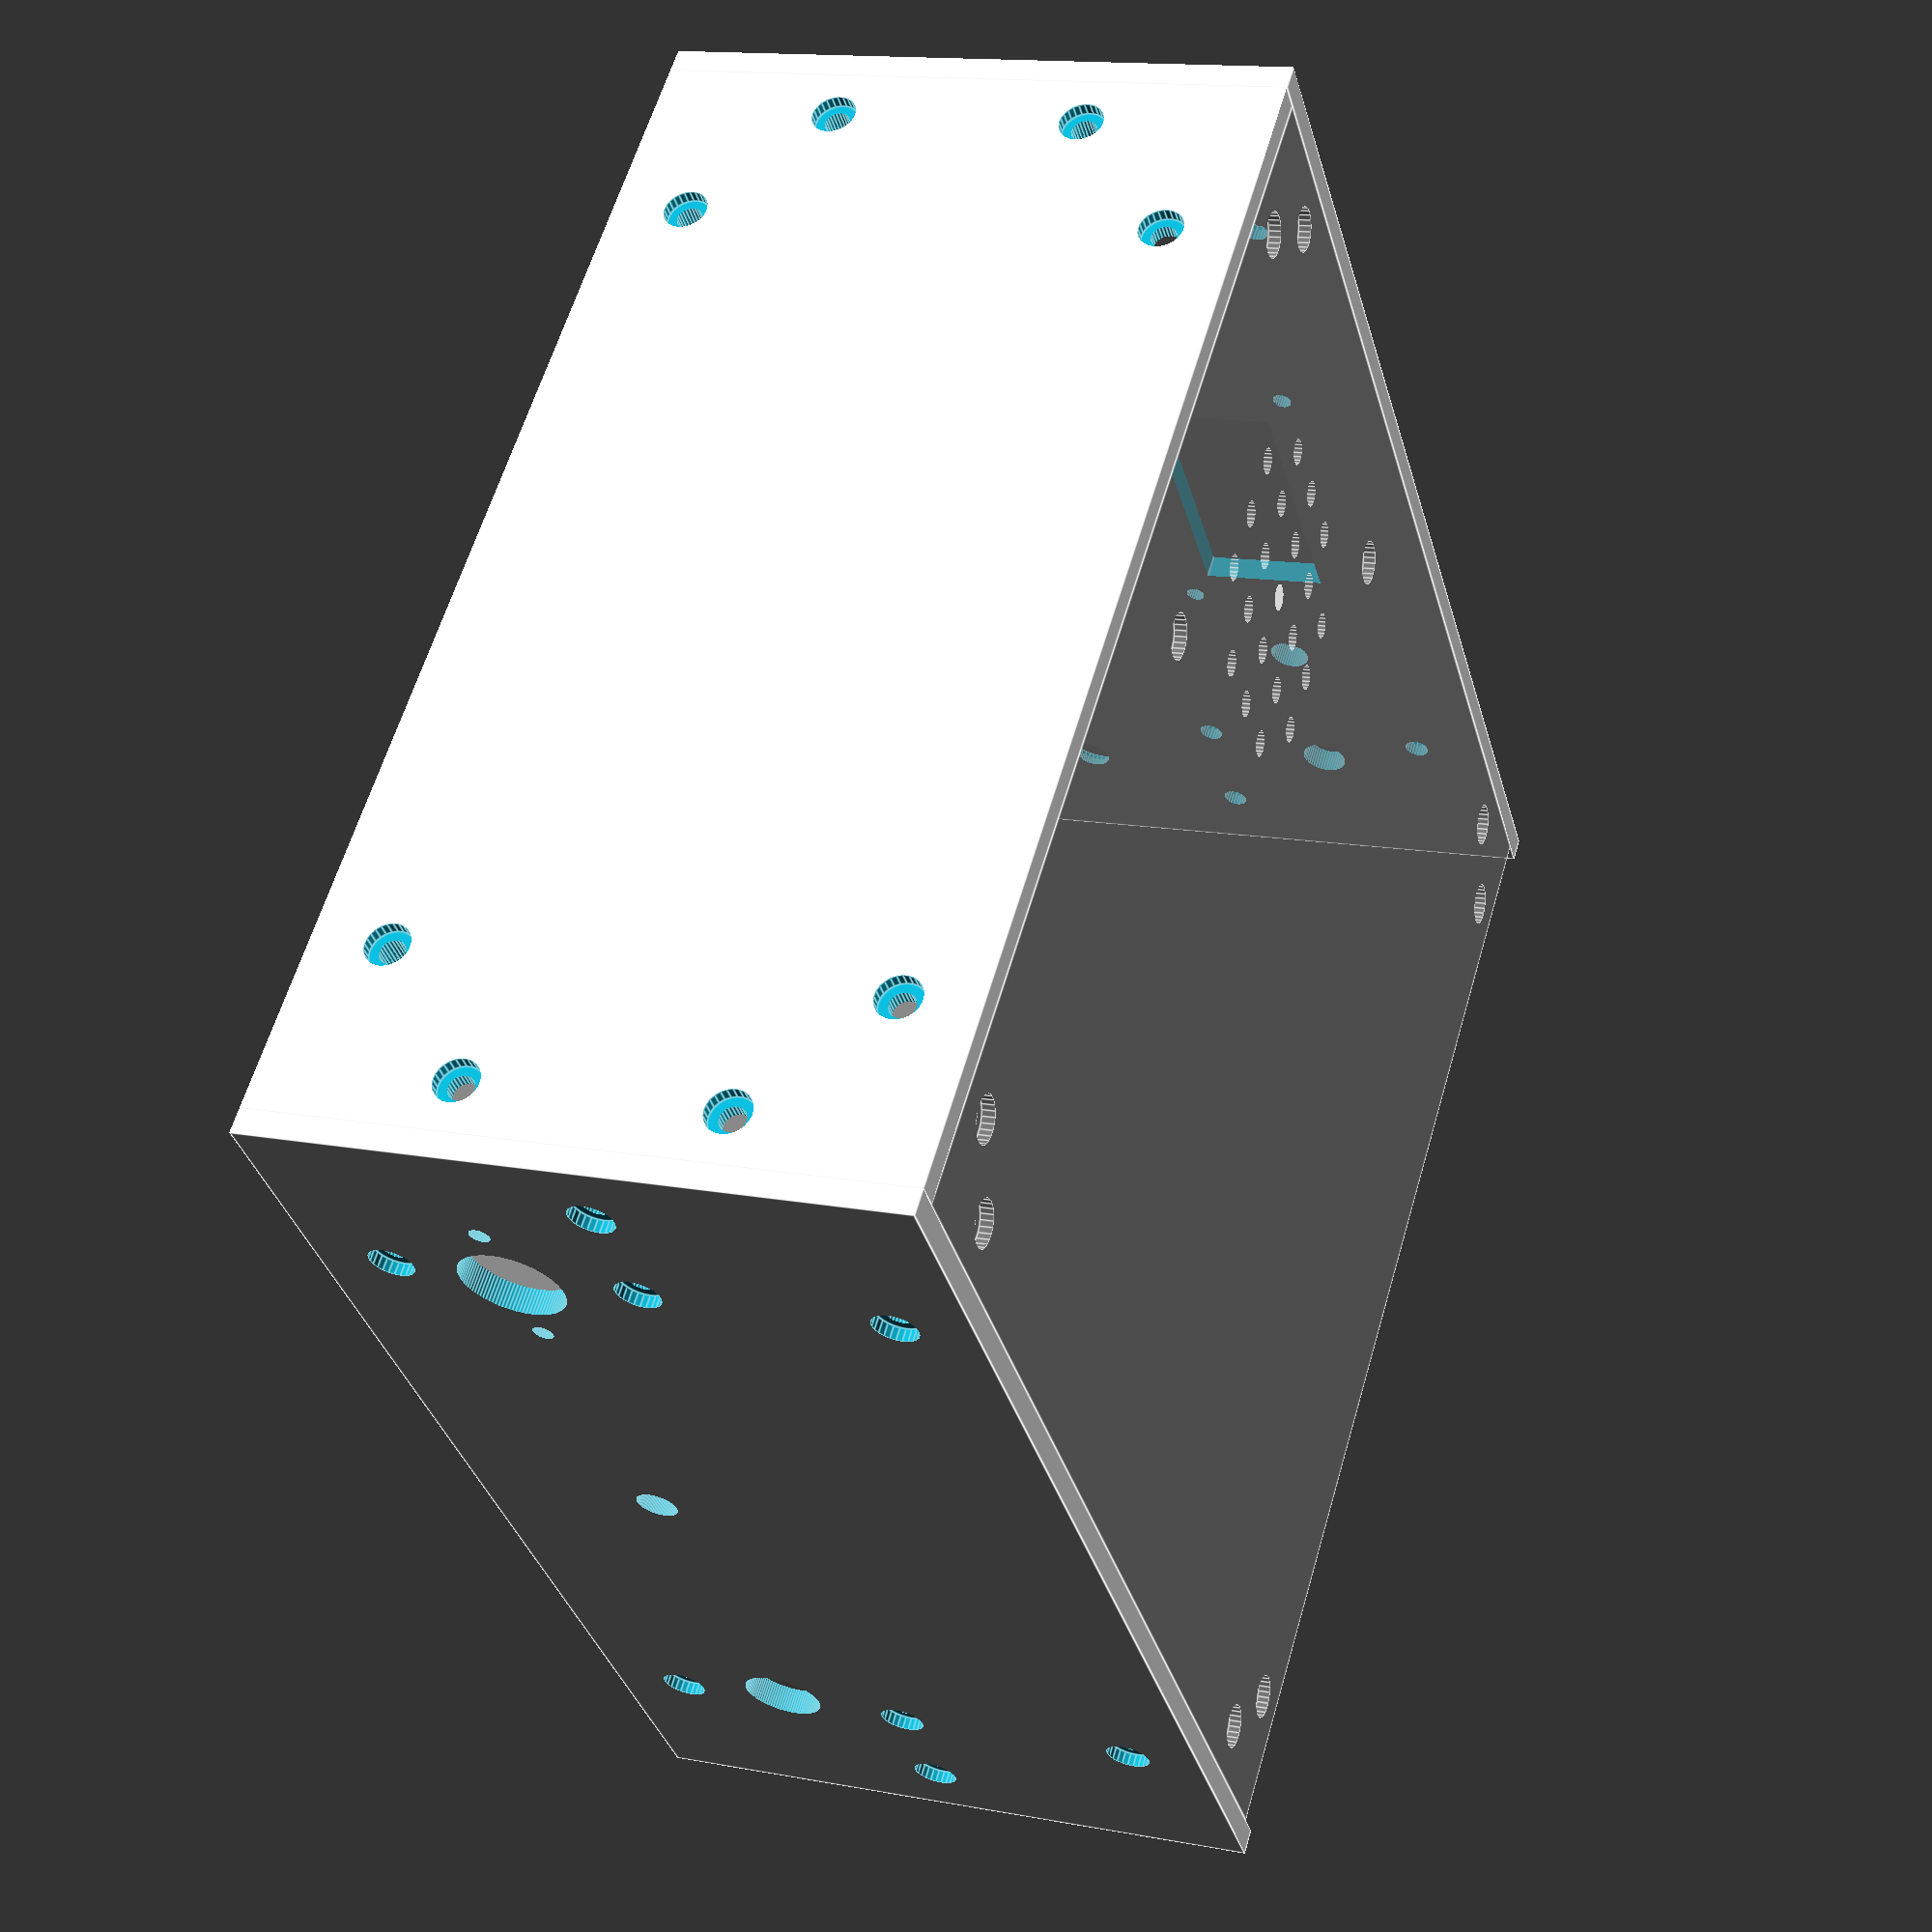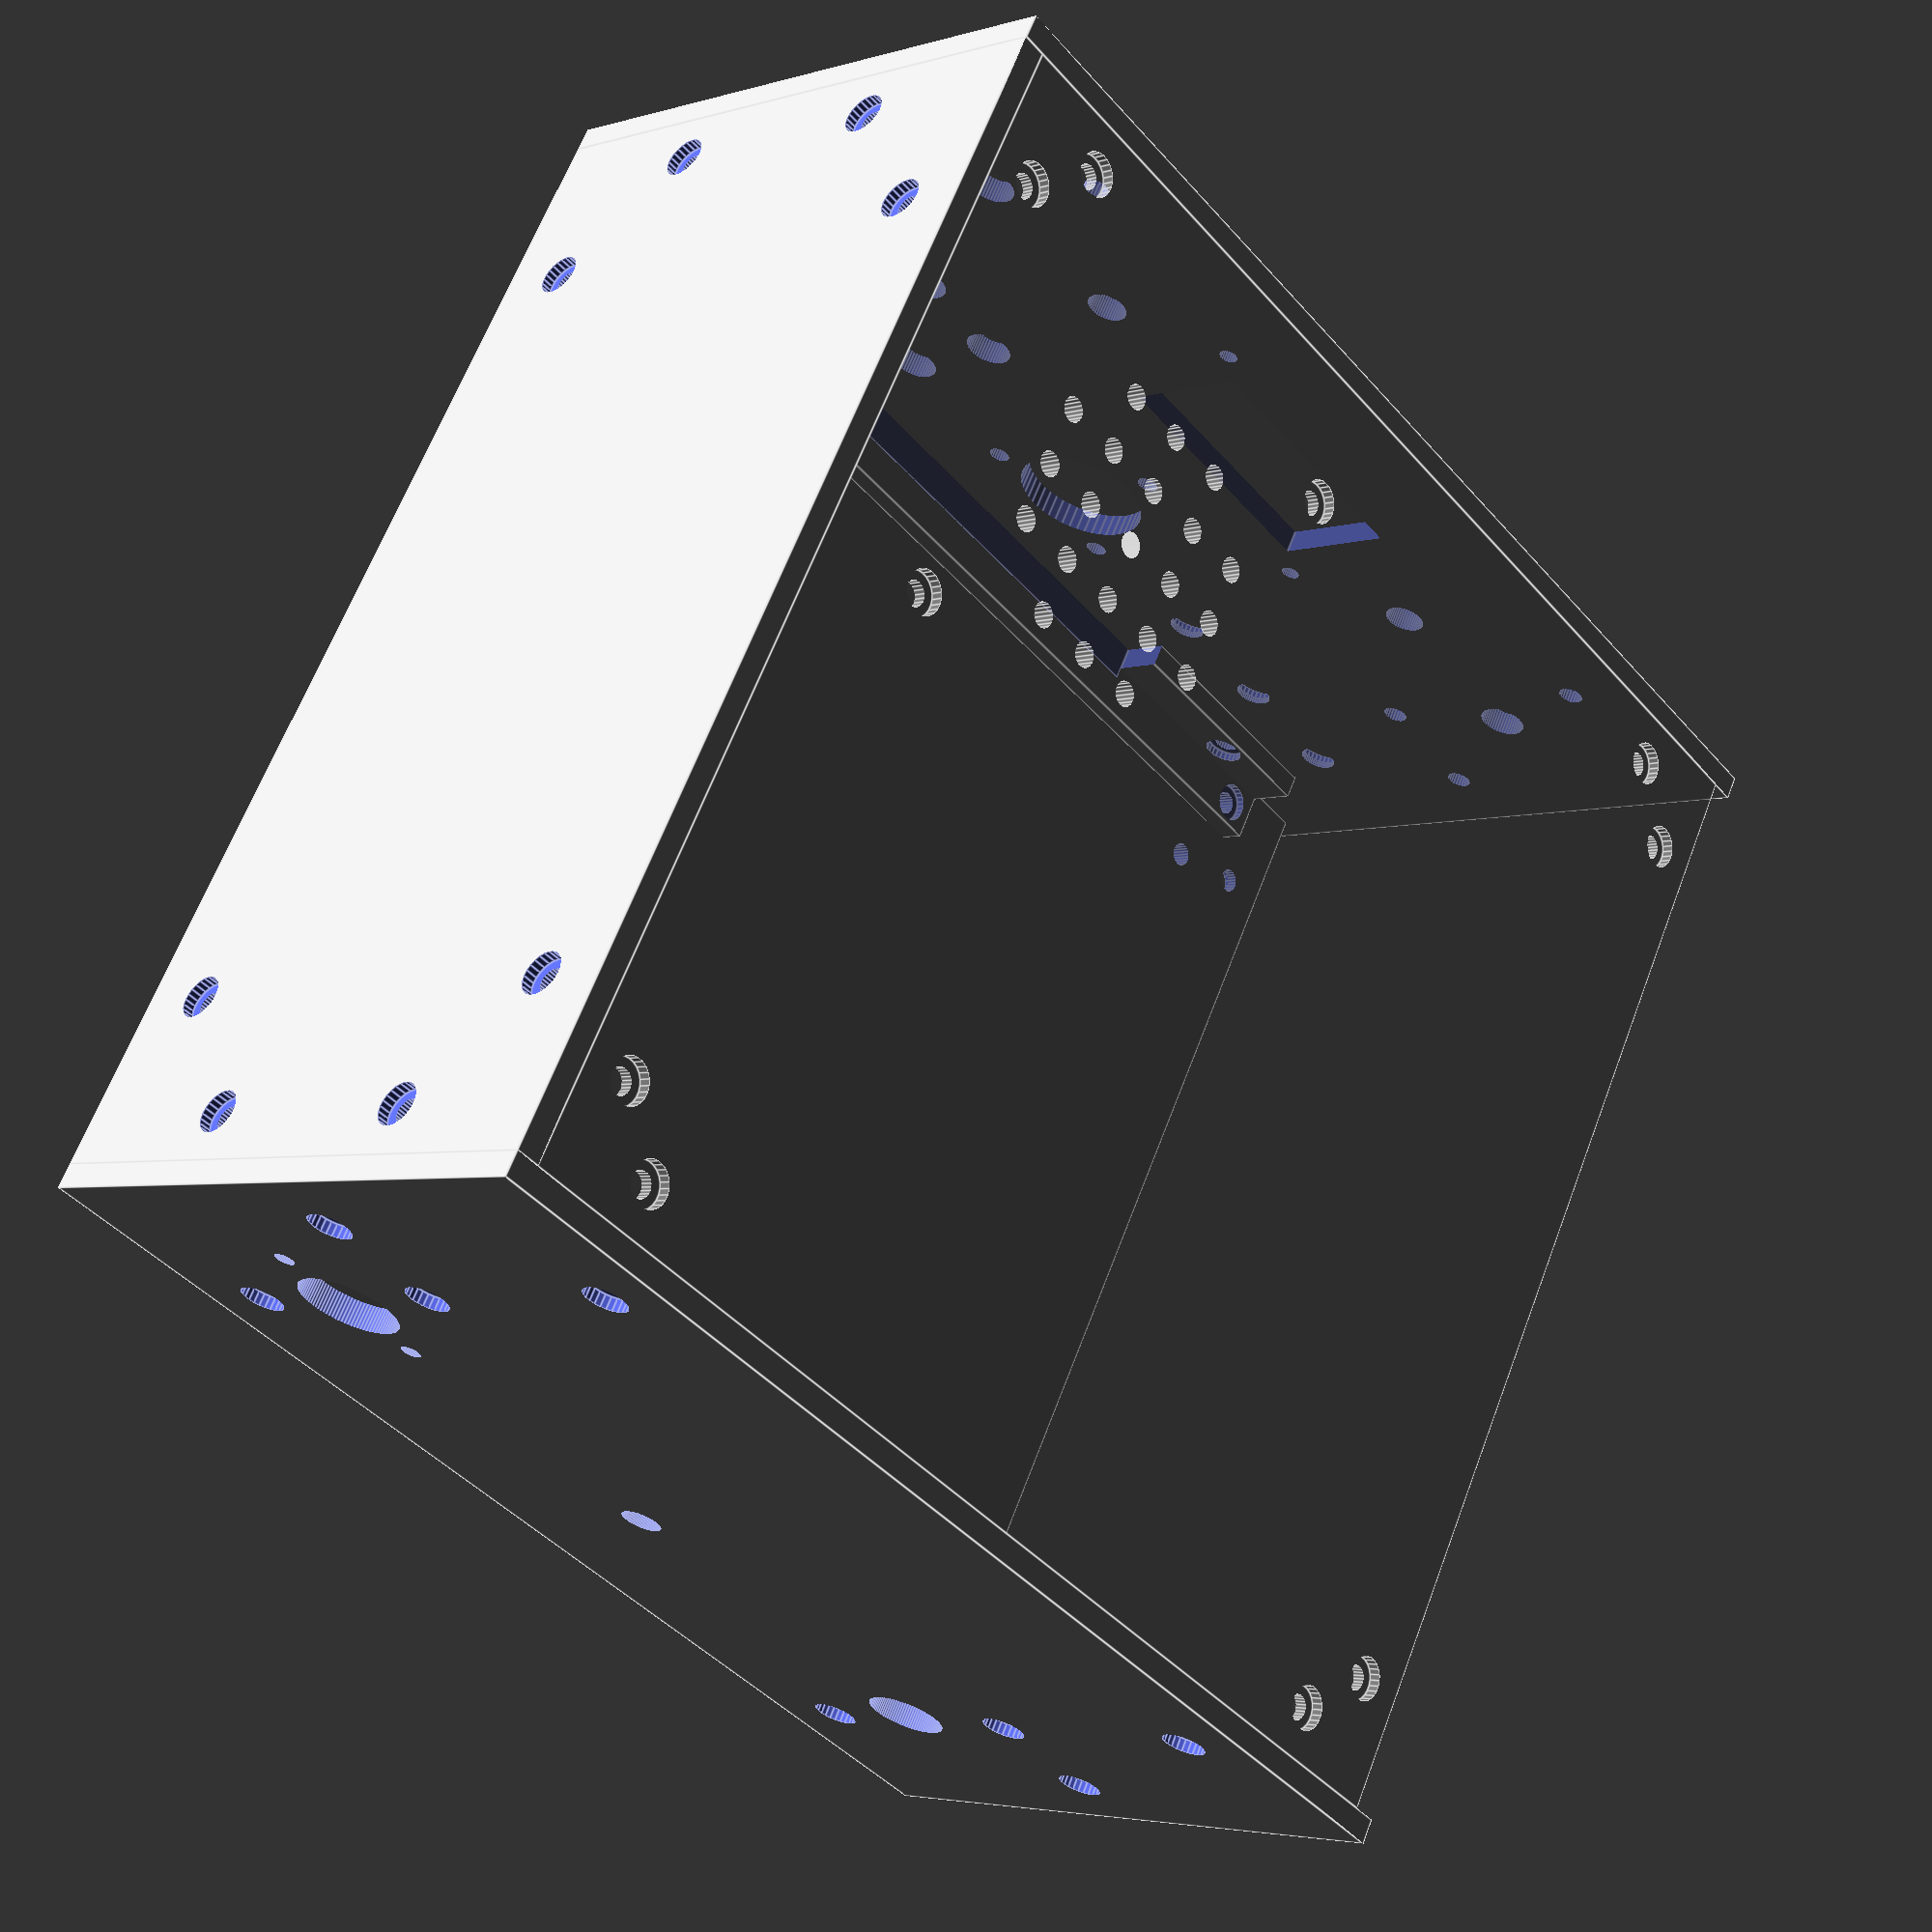
<openscad>
t = 4;
W = 190;
Front_W = W + t*2;
H = 100;

Angle_W = 12;
Large_Angle_L = W - 2*Angle_W - 2;
Small_Angle_L = H - 2*t - 2*Angle_W - 2;

Speaker_Dist_Between_Holes = 63;

pot_dia = 7+0.5; // volume control
jack_dia = 6; // 3.5 mm jack
jack_nut_dia = 12;
jack_nut_height = t-1.2;
button_dia = 7+0.5; // button
button_offset = 17;
toggle_dia = 6+0.5; // toggle switch
corner_dia = 7;
screw_dia = 4;
screw_offset = t*3;
screw_extra_offset = 20;
screw2_dia = 7;
screw2_height = 2;
nut_dia = 6.5;
nut_height = 1.5;
eps = 0.01;

main_enc_dia = 21+0.5;
main_enc_screws_dia = 15;
main_enc_screws_dist = 7;
main_enc_rotate_delta = 12;
main_enc_screw_dia = 3.5;
multi_enc_dia = 7+0.5; // CLAR pot

// LCD info
LCD_W = 58;
LCD_H = 32;
lcd_offset_y = 8;
lcd_offset_x = 6;
lcd_h = LCD_H - lcd_offset_x*2;
lcd_w = LCD_W - lcd_offset_y*2;

hole_dia = 3;
hole_offset_x = 1+hole_dia/2;
hole_offset_y = 1+hole_dia/2;

module so239() { // two holes
    front_d = 16;
    front_off = 18.8;
    front_hole_d = 3.2;

    rotate([0, 45, 0]) {
        translate([0, 0, 0]) rotate([90,0,0])
            cylinder(d=front_d,h=20, $fn=100, center=true);

        translate([-front_off/2, 0, -front_off/2]) rotate([90,0,0])
            cylinder(d=front_hole_d,h=20,$fn=100, center=true);

        translate([front_off/2, 0, front_off/2]) rotate([90,0,0])
            cylinder(d=front_hole_d,h=20,$fn=100, center=true);
    }
}

module speaker() {
    union() {
        translate([Speaker_Dist_Between_Holes/2, -Speaker_Dist_Between_Holes/2, 0]) {
            cylinder(d = screw_dia, h = 20, $fn = 20, center = true);
            translate([0, 0, -(t-screw2_height)/2-eps])
                cylinder(d = screw2_dia, h = screw2_height+eps, $fn = 25, center = true);
        }
                
        translate([-Speaker_Dist_Between_Holes/2, Speaker_Dist_Between_Holes/2, 0]) {
            cylinder(d = screw_dia, h = 20, $fn = 20, center = true);
            translate([0, 0, -(t-screw2_height)/2-eps])
                cylinder(d = screw2_dia, h = screw2_height+eps, $fn = 25, center = true);
        }
                
        translate([10, 20, 0]) cylinder(d = screw_dia, h = 20, $fn = 20, center = true);
        translate([0, 20, 0]) cylinder(d = screw_dia, h = 20, $fn = 20, center = true);
        translate([-10, 20, 0]) cylinder(d = screw_dia, h = 20, $fn = 20, center = true);
        
        translate([10, 10, 0]) cylinder(d = screw_dia, h = 20, $fn = 20, center = true);
        translate([10, 0, 0]) cylinder(d = screw_dia, h = 20, $fn = 20, center = true);
        translate([10, -10, 0]) cylinder(d = screw_dia, h = 20, $fn = 20, center = true);
        
        translate([20, 10, 0]) cylinder(d = screw_dia, h = 20, $fn = 20, center = true);
        translate([20, 0, 0]) cylinder(d = screw_dia, h = 20, $fn = 20, center = true);
        translate([20, -10, 0]) cylinder(d = screw_dia, h = 20, $fn = 20, center = true);

        translate([0, 0, 0]) cylinder(d = screw_dia, h = 20, $fn = 200, center = true);
        translate([0, -10, 0]) cylinder(d = screw_dia, h = 20, $fn = 20, center = true);
        translate([0, 10, 0]) cylinder(d = screw_dia, h = 20, $fn = 20, center = true);
        
        translate([-10, 10, 0]) cylinder(d = screw_dia, h = 20, $fn = 20, center = true);
        translate([-10, 0, 0]) cylinder(d = screw_dia, h = 20, $fn = 20, center = true);
        translate([-10, -10, 0]) cylinder(d = screw_dia, h = 20, $fn = 20, center = true);
        
        translate([-20, 10, 0]) cylinder(d = screw_dia, h = 20, $fn = 20, center = true);
        translate([-20, 0, 0]) cylinder(d = screw_dia, h = 20, $fn = 20, center = true);
        translate([-20, -10, 0]) cylinder(d = screw_dia, h = 20, $fn = 20, center = true); 
        
        translate([10, -20, 0]) cylinder(d = screw_dia, h = 20, $fn = 20, center = true);
        translate([0, -20, 0]) cylinder(d = screw_dia, h = 20, $fn = 20, center = true);
        translate([-10, -20, 0]) cylinder(d = screw_dia, h = 20, $fn = 20, center = true);
    }
}

module front_back_base() {
    difference() {
       cube([Front_W, H, t], center = true);
        
        // screws
        translate([-Front_W/2+screw_offset+screw_extra_offset, H/2-screw_offset, 0]) {
            cylinder(d = screw_dia, h = t*2, $fn = 25, center = true);
            translate([0, 0, (t-screw2_height)/2+eps])
                cylinder(d = screw2_dia, h = screw2_height+eps, $fn = 25, center = true);
        } 
        
        translate([-Front_W/2+screw_offset+screw_extra_offset, -H/2+screw_offset, 0]) {
            cylinder(d = screw_dia, h = t*2, $fn = 25, center = true);
            translate([0, 0, (t-screw2_height)/2+eps])
                cylinder(d = screw2_dia, h = screw2_height+eps, $fn = 25, center = true);
        }
        
        translate([Front_W/2-screw_offset-screw_extra_offset, H/2-screw_offset, 0]) {
            cylinder(d = screw_dia, h = t*2, $fn = 25, center = true);
            translate([0, 0, (t-screw2_height)/2+eps])
                cylinder(d = screw2_dia, h = screw2_height+eps, $fn = 25, center = true);
        }
        
        translate([Front_W/2-screw_offset-screw_extra_offset, -H/2+screw_offset, 0]) {
            cylinder(d = screw_dia, h = t*2, $fn = 25, center = true);
            translate([0, 0, (t-screw2_height)/2+eps])
                cylinder(d = screw2_dia, h = screw2_height+eps, $fn = 25, center = true);
        }
        
        // center screws
       translate([-Front_W/2+screw_offset, 0, 0]) {
            cylinder(d = screw_dia, h = t*2, $fn = 25, center = true);
            translate([0, 0, (t-screw2_height)/2+eps])
                cylinder(d = screw2_dia, h = screw2_height+eps, $fn = 25, center = true);
        }
        translate([-Front_W/2+screw_offset+screw_extra_offset, 0, 0]) {
            cylinder(d = screw_dia, h = t*2, $fn = 25, center = true);
            translate([0, 0, (t-screw2_height)/2+eps])
                cylinder(d = screw2_dia, h = screw2_height+eps, $fn = 25, center = true);
        }
        translate([Front_W/2-screw_offset-screw_extra_offset, 0, 0]) {
            cylinder(d = screw_dia, h = t*2, $fn = 25, center = true);
            translate([0, 0, (t-screw2_height)/2+eps])
                cylinder(d = screw2_dia, h = screw2_height+eps, $fn = 25, center = true);
        }
        translate([Front_W/2-screw_offset, 0, 0]) {
            cylinder(d = screw_dia, h = t*2, $fn = 25, center = true);
            translate([0, 0, (t-screw2_height)/2+eps])
                cylinder(d = screw2_dia, h = screw2_height+eps, $fn = 25, center = true);
        } 
    }
}


module front() {
    difference() {
        front_back_base();
        
        // volume control and RFAMP
        translate([-72, 20, 0]) {
            cylinder(d = pot_dia, h = t*2, $fn = 50, center = true);
            translate([30, 0, 0])
                cylinder(d = toggle_dia, h = t*2, $fn = 50, center = true);
        }
        
        // CLAR and RIT/XIT
        translate([72, 20, 0]) {
            cylinder(d = multi_enc_dia, h = t*2, $fn = 50, center = true);
            translate([-30, 0, 0])
                cylinder(d = toggle_dia, h = t*2, $fn = 50, center = true);
        }
        
        // LCD
        translate([0, 20, 0]) rotate([0, 0, 90]) {
            cube([lcd_h, lcd_w, t*2], center=true);
            translate([-LCD_H/2+hole_offset_x, LCD_W/2-hole_offset_y, 0]) {
                cylinder(h = t*2, d = hole_dia, center = true, $fn = 25);
                translate([0, 0, (t-screw2_height)/2+eps])
                    cylinder(d = screw2_dia, h = screw2_height+eps, $fn = 25, center = true);
            }
            translate([LCD_H/2-hole_offset_x, -LCD_W/2+hole_offset_y, 0]) {
                cylinder(h = t*2, d = hole_dia, center = true, $fn = 25);
                translate([0, 0, (t-screw2_height)/2+eps])
                    cylinder(d = screw2_dia, h = screw2_height+eps, $fn = 25, center = true);
            }
        }
        
        // 3.5 mm jacks
        translate([-57, -25, 0]) {
            translate([20, 0, 0]) {
                cylinder(d = jack_dia, h = t*2, $fn = 50, center = true);
                translate([0, 0, (t - jack_nut_height)/2+eps])
                    cylinder(d = jack_nut_dia, h = jack_nut_height, $fn = 50, center = true);
            }
            translate([0, 0, 0]) {
                cylinder(d = jack_dia, h = t*2, $fn = 50, center = true);
                translate([0, 0, (t - jack_nut_height)/2+eps])
                    cylinder(d = jack_nut_dia, h = jack_nut_height, $fn = 50, center = true);
            }
            translate([-20, 0, 0]) {
                cylinder(d = jack_dia, h = t*2, $fn = 50, center = true);
                translate([0, 0, (t - jack_nut_height)/2+eps])
                    cylinder(d = jack_nut_dia, h = jack_nut_height, $fn = 50, center = true);
            }
        }
        
        // Main dial
        translate([0, -20, 0]) {
            cylinder(d = main_enc_dia, h = t*2, $fn = 50, center = true);
            
            rotate([0,0,120*0 + main_enc_rotate_delta]) {
                translate([main_enc_screws_dist/2, main_enc_screws_dia, 0]) {
                    cylinder(d = main_enc_screw_dia, h = t*2, $fn = 25, center = true);
                    translate([0, 0, (t-screw2_height)/2+eps])
                        cylinder(d = screw2_dia, h = screw2_height+eps, $fn = 25, center = true);
                }
            }
            
            rotate([0,0,120*1 + main_enc_rotate_delta]) {
                translate([main_enc_screws_dist/2, main_enc_screws_dia, 0]) {
                    cylinder(d = main_enc_screw_dia, h = t*2, $fn = 25, center = true);
                    translate([0, 0, (t-screw2_height)/2+eps])
                        cylinder(d = screw2_dia, h = screw2_height+eps, $fn = 25, center = true);
                }
            }
            
            rotate([0,0,120*2 + main_enc_rotate_delta]) {
                translate([main_enc_screws_dist/2, main_enc_screws_dia, 0]) {
                    cylinder(d = main_enc_screw_dia, h = t*2, $fn = 25, center = true);
                    translate([0, 0, (t-screw2_height)/2+eps])
                        cylinder(d = screw2_dia, h = screw2_height+eps, $fn = 25, center = true);
                }
            }
        }
        
        // Buttons and toggles
        translate([55, -18, 0]) {
            translate([-button_offset, -button_offset/2, 0]) {
                cylinder(d = button_dia, h = t*2, $fn = 50, center = true);
                
                translate([0, button_offset, 0])
                    cylinder(d = button_dia, h = t*2, $fn = 50, center = true);
            }
            
            translate([0, -button_offset/2, 0]) {
                cylinder(d = button_dia, h = t*2, $fn = 50, center = true);
                
                translate([0, button_offset, 0])
                    cylinder(d = button_dia, h = t*2, $fn = 50, center = true);
            }
            
            translate([button_offset, -button_offset/2, 0]) {
                cylinder(d = button_dia, h = t*2, $fn = 50, center = true);
                
                translate([0, button_offset, 0])
                    cylinder(d = button_dia, h = t*2, $fn = 50, center = true);
            }
        }
    }
}

module side() {
    translate([W/2+t/2, 0, -W/2-t/2]) {
        difference() {
            cube([t, H, W], center = true);
            
            translate([0, H/2-screw_offset, -Front_W/2+screw_offset+screw_extra_offset]) {
                rotate([0, 90, 0]) {
                    cylinder(d = screw_dia, h = t*2, $fn = 25, center = true);
                    translate([0, 0, (t-screw2_height)/2+eps])
                        cylinder(d = screw2_dia, h = screw2_height+eps, $fn = 25, center = true);
                }
            }
            
            translate([0, -H/2+screw_offset, -Front_W/2+screw_offset+screw_extra_offset]) {
                rotate([0, 90, 0]) {
                    cylinder(d = screw_dia, h = t*2, $fn = 25, center = true);
                    translate([0, 0, (t-screw2_height)/2+eps])
                        cylinder(d = screw2_dia, h = screw2_height+eps, $fn = 25, center = true);
                }
            }
            
            translate([0, screw_extra_offset, -Front_W/2+screw_offset]) {
                rotate([0, 90, 0]) {
                    cylinder(d = screw_dia, h = t*2, $fn = 25, center = true);
                    translate([0, 0, (t-screw2_height)/2+eps])
                        cylinder(d = screw2_dia, h = screw2_height+eps, $fn = 25, center = true);
                }
            }

            translate([0, -screw_extra_offset, -Front_W/2+screw_offset]) {
                rotate([0, 90, 0]) {
                    cylinder(d = screw_dia, h = t*2, $fn = 25, center = true);
                    translate([0, 0, (t-screw2_height)/2+eps])
                        cylinder(d = screw2_dia, h = screw2_height+eps, $fn = 25, center = true);
                }
            }
            
            translate([0, H/2-screw_offset, Front_W/2-screw_offset-screw_extra_offset]) {
                rotate([0, 90, 0]) {
                    cylinder(d = screw_dia, h = t*2, $fn = 25, center = true);
                    translate([0, 0, (t-screw2_height)/2+eps])
                        cylinder(d = screw2_dia, h = screw2_height+eps, $fn = 25, center = true);
                }
            }
            
            translate([0, -H/2+screw_offset, Front_W/2-screw_offset-screw_extra_offset]) {
                rotate([0, 90, 0]) {
                    cylinder(d = screw_dia, h = t*2, $fn = 25, center = true);
                    translate([0, 0, (t-screw2_height)/2+eps])
                        cylinder(d = screw2_dia, h = screw2_height+eps, $fn = 25, center = true);
                }
            }
            
            translate([0, screw_extra_offset, Front_W/2-screw_offset]) {
                rotate([0, 90, 0]) {
                    cylinder(d = screw_dia, h = t*2, $fn = 25, center = true);
                    translate([0, 0, (t-screw2_height)/2+eps])
                        cylinder(d = screw2_dia, h = screw2_height+eps, $fn = 25, center = true);
                }
            }
            
             translate([0, -screw_extra_offset, Front_W/2-screw_offset]) {
                rotate([0, 90, 0]) {
                    cylinder(d = screw_dia, h = t*2, $fn = 25, center = true);
                    translate([0, 0, (t-screw2_height)/2+eps])
                        cylinder(d = screw2_dia, h = screw2_height+eps, $fn = 25, center = true);
                }
            }
        }
    }
}

module top_bottom_base() {
    difference() {
        cube([W, t, W], center = true);
        
        translate([-Front_W/2+screw_offset+screw_extra_offset/2, 0,  Front_W/2-screw_offset]) {
            rotate([90, 0, 0]) {
                cylinder(d = screw_dia, h = t*2, $fn = 25, center = true);
                translate([0, 0, (t-screw2_height)/2+eps])
                    cylinder(d = screw2_dia, h = screw2_height+eps, $fn = 25, center = true);
            }
        }
        
        translate([Front_W/2-screw_offset-screw_extra_offset/2, 0,  Front_W/2-screw_offset]) {
            rotate([90, 0, 0]) {
                cylinder(d = screw_dia, h = t*2, $fn = 25, center = true);
                translate([0, 0, (t-screw2_height)/2+eps])
                    cylinder(d = screw2_dia, h = screw2_height+eps, $fn = 25, center = true);
            }
        }
        
        translate([Front_W/2-screw_offset, 0,  -Front_W/2+screw_offset+screw_extra_offset/2]) {
            rotate([90, 0, 0]) {
                cylinder(d = screw_dia, h = t*2, $fn = 25, center = true);
                translate([0, 0, (t-screw2_height)/2+eps])
                    cylinder(d = screw2_dia, h = screw2_height+eps, $fn = 25, center = true);
            }
        }
        
        translate([Front_W/2-screw_offset, 0,  Front_W/2-screw_offset-screw_extra_offset/2]) {
            rotate([90, 0, 0]) {
                cylinder(d = screw_dia, h = t*2, $fn = 25, center = true);
                translate([0, 0, (t-screw2_height)/2+eps])
                    cylinder(d = screw2_dia, h = screw2_height+eps, $fn = 25, center = true);
            }
        }
        
        translate([-Front_W/2+screw_offset+screw_extra_offset/2, 0,  -Front_W/2+screw_offset]) {
            rotate([90, 0, 0]) {
                cylinder(d = screw_dia, h = t*2, $fn = 25, center = true);
                translate([0, 0, (t-screw2_height)/2+eps])
                    cylinder(d = screw2_dia, h = screw2_height+eps, $fn = 25, center = true);
            }
        }
        
        translate([Front_W/2-screw_offset-screw_extra_offset/2, 0,  -Front_W/2+screw_offset]) {
            rotate([90, 0, 0]) {
                cylinder(d = screw_dia, h = t*2, $fn = 25, center = true);
                translate([0, 0, (t-screw2_height)/2+eps])
                    cylinder(d = screw2_dia, h = screw2_height+eps, $fn = 25, center = true);
            }
        }
        
        translate([-Front_W/2+screw_offset, 0,  -Front_W/2+screw_offset+screw_extra_offset/2]) {
            rotate([90, 0, 0]) {
                cylinder(d = screw_dia, h = t*2, $fn = 25, center = true);
                translate([0, 0, (t-screw2_height)/2+eps])
                    cylinder(d = screw2_dia, h = screw2_height+eps, $fn = 25, center = true);
            }
        }
        
        translate([-Front_W/2+screw_offset, 0,  Front_W/2-screw_offset-screw_extra_offset/2]) {
            rotate([90, 0, 0]) {
                cylinder(d = screw_dia, h = t*2, $fn = 25, center = true);
                translate([0, 0, (t-screw2_height)/2+eps])
                    cylinder(d = screw2_dia, h = screw2_height+eps, $fn = 25, center = true);
            }
        }
    }

}

module bottom() {
    translate([0, -H/2+t/2, -W/2-t/2]) {
        difference() {
            top_bottom_base();
            
            translate([-Front_W/2+25, 0,  -Front_W/2+25]) {
                rotate([90, 0, 0]) {
                    cylinder(d = screw_dia, h = t*2, $fn = 25, center = true);
                }
            }
            
            translate([Front_W/2-25, 0,  -Front_W/2+25]) {
                rotate([90, 0, 0]) {
                    cylinder(d = screw_dia, h = t*2, $fn = 25, center = true);
                }
            }
            
            translate([-Front_W/2+25, 0,  Front_W/2-25]) {
                rotate([90, 0, 0]) {
                    cylinder(d = screw_dia, h = t*2, $fn = 25, center = true);
                }
            }
            
            translate([Front_W/2-25, 0,  Front_W/2-25]) {
                rotate([90, 0, 0]) {
                    cylinder(d = screw_dia, h = t*2, $fn = 25, center = true);
                }
            }
        }
    }
}

module large_angle() {
    difference() {
        union() {
            translate([0, -H/2+t*1.5, -Angle_W/2-t/2])
                cube([Large_Angle_L, t, Angle_W], center=true);
            translate([0, -H/2+t+Angle_W/2, -t])
                cube([Large_Angle_L, Angle_W, t], center=true);
        }
    
        translate([0, -H/2+t+Angle_W/2+t, -t]) {
           cube([Large_Angle_L/2, Angle_W, t*2], center=true);
        }
        
        translate([-Front_W/2+screw_offset+screw_extra_offset, -H/2+screw_offset, 0]) {
            cylinder(d = screw_dia, h = Angle_W*2, $fn = 25, center = true);
            translate([0, 0, -t-(t-nut_height)/2])
                cylinder(d = nut_dia, h = nut_height+eps, $fn = 25, center = true);
        }
        
        translate([Front_W/2-screw_offset-screw_extra_offset, -H/2+screw_offset, 0]) {
            cylinder(d = screw_dia, h = Angle_W*2, $fn = 25, center = true);
            translate([0, 0, -t-(t-nut_height)/2])
                cylinder(d = nut_dia, h = nut_height+eps, $fn = 25, center = true);
        }
        
        translate([Front_W/2-screw_offset-screw_extra_offset/2, -H/2,  (-t/2-W/2)+Front_W/2-screw_offset]) {
            rotate([90, 0, 0]) {
                cylinder(d = screw_dia, h = Angle_W*2, $fn = 25, center = true);
                translate([0, 0, -t*2+nut_height/2-eps])
                    cylinder(d = nut_dia, h = nut_height+eps, $fn = 25, center = true);
            }
        }
        
        translate([-Front_W/2+screw_offset+screw_extra_offset/2, -H/2,  (-t/2-W/2)+Front_W/2-screw_offset]) {
            rotate([90, 0, 0]) {
                cylinder(d = screw_dia, h = Angle_W*2, $fn = 25, center = true);
                translate([0, 0, -t*2+nut_height/2-eps])
                    cylinder(d = nut_dia, h = nut_height+eps, $fn = 25, center = true);
            }
        }
    }
}

module small_angle() {
    difference() {
        translate([W/2-t/2, 0, -Angle_W/2-t/2]) {
            union() {
                cube([t, Small_Angle_L, Angle_W], center = true);
                translate([-Angle_W/2+t/2, 0, Angle_W/2-t/2]) rotate([0, 90, 0])
                    cube([t, Small_Angle_L, Angle_W], center = true);
            }
        }
    
        translate([W/2+t/2, 0, -W/2-t/2]) {
            translate([0, screw_extra_offset, Front_W/2-screw_offset]) {
                rotate([0, 90, 0]) {
                    cylinder(d = screw_dia, h = Angle_W*2, $fn = 25, center = true);
                    translate([0, 0, -t*1.5+nut_height/2-eps])
                        cylinder(d = nut_dia, h = nut_height+eps, $fn = 25, center = true);
                }
            }
            
             translate([0, -screw_extra_offset, Front_W/2-screw_offset]) {
                rotate([0, 90, 0]) {
                    cylinder(d = screw_dia, h = Angle_W*2, $fn = 25, center = true);
                    translate([0, 0, -t*1.5+nut_height/2-eps])
                        cylinder(d = nut_dia, h = nut_height+eps, $fn = 25, center = true);
                }
            }
        }
        
        translate([Front_W/2-screw_offset, 0, 0]) {
            cylinder(d = screw_dia, h = Angle_W*2, $fn = 25, center = true);
            translate([0, 0, -t*1.5+nut_height/2-eps])
                cylinder(d = nut_dia, h = nut_height+eps, $fn = 25, center = true);
        } 
    }
}

module back() {
    translate([0, 0, -W-t]) difference() {
        rotate([0, 180, 0]) front_back_base();
        // UHF connecter
        translate([W/2-30, -H/4+5, 0]) rotate([90, 0, 0]) so239();
        // DC Jack
        translate([-W/2+30, -H/4+5, 0]) cylinder(d = 12.5, h = 20, $fn = 100, center = true);
        // Ground screw
        translate([0, -H/4+5, 0]) cylinder(d = 6.5, h = 20, $fn = 100, center = true);
    }
}

module top() {
    translate([0, H/2-t/2, -W/2-t/2]) {
        difference() {
            rotate([180, 0, 0]) top_bottom_base();
            
            translate([W/2-Speaker_Dist_Between_Holes/2-screw_extra_offset, 0, W/2-Speaker_Dist_Between_Holes/2-screw_extra_offset]) rotate([90, 0, 0]) {
                speaker();
            }
        }
    }
}


rotate([90, 0, 0]) translate([0, 0, W/2]) {
    front();
    back();
    bottom();
    %top();
    small_angle();
    large_angle();
    translate([Front_W/2-t/2, 0, -Front_W/2+t/2]) rotate([0, 90, 0]) 
        large_angle();
    side();
}
</openscad>
<views>
elev=345.8 azim=227.0 roll=292.2 proj=p view=edges
elev=183.8 azim=30.1 roll=225.3 proj=p view=edges
</views>
